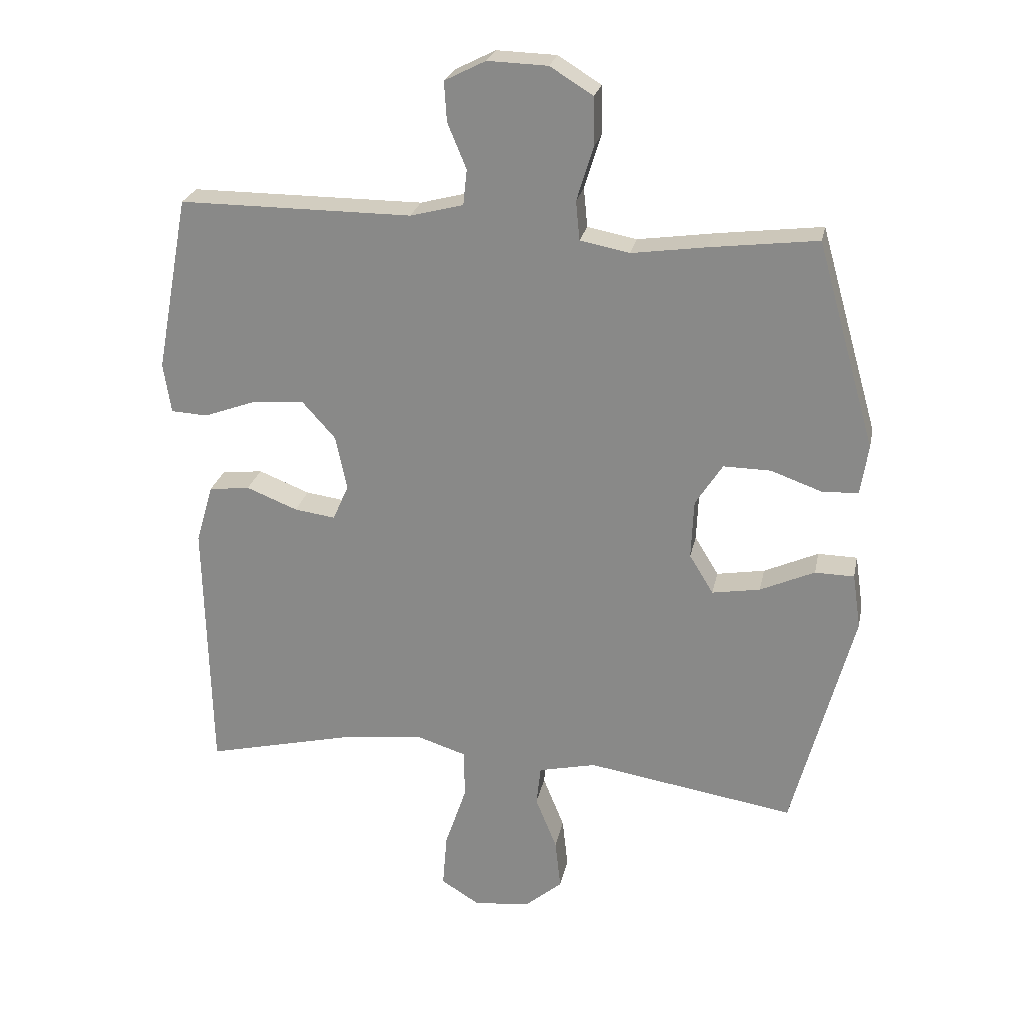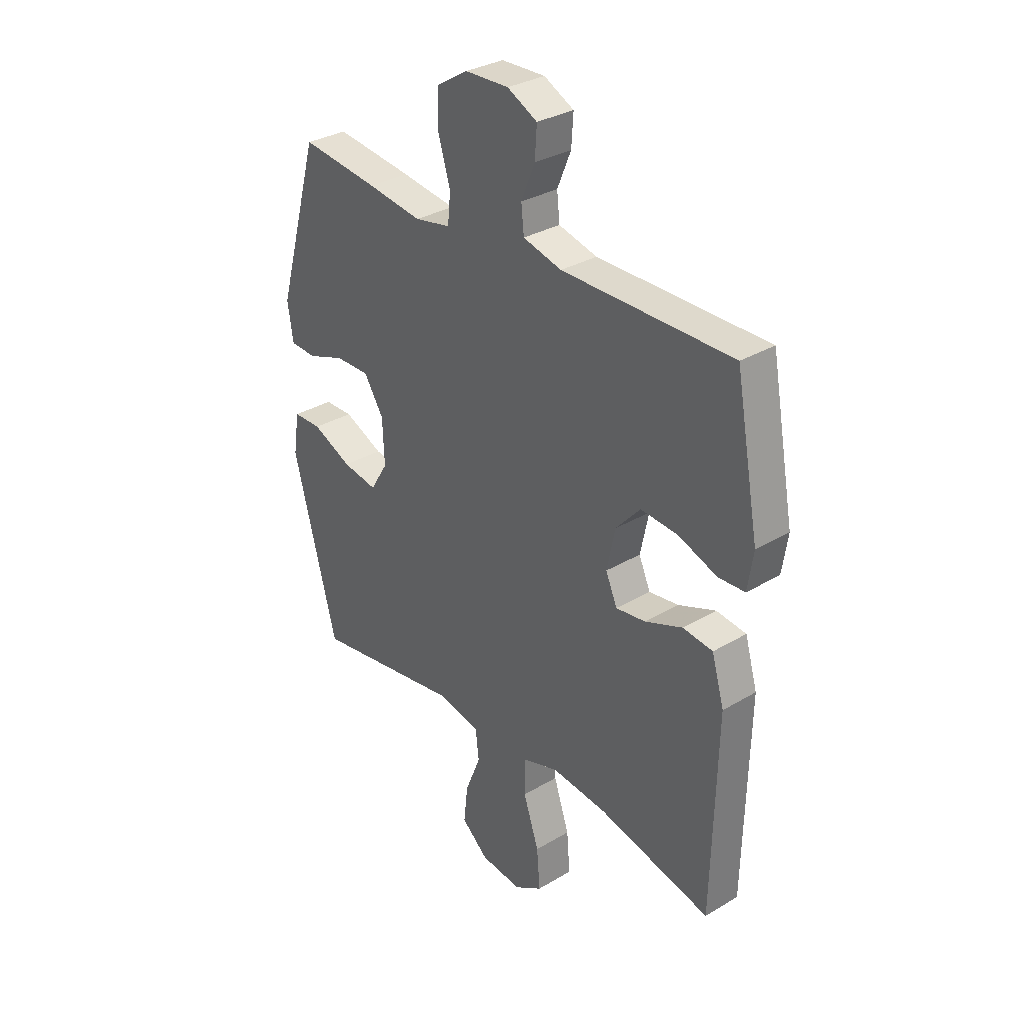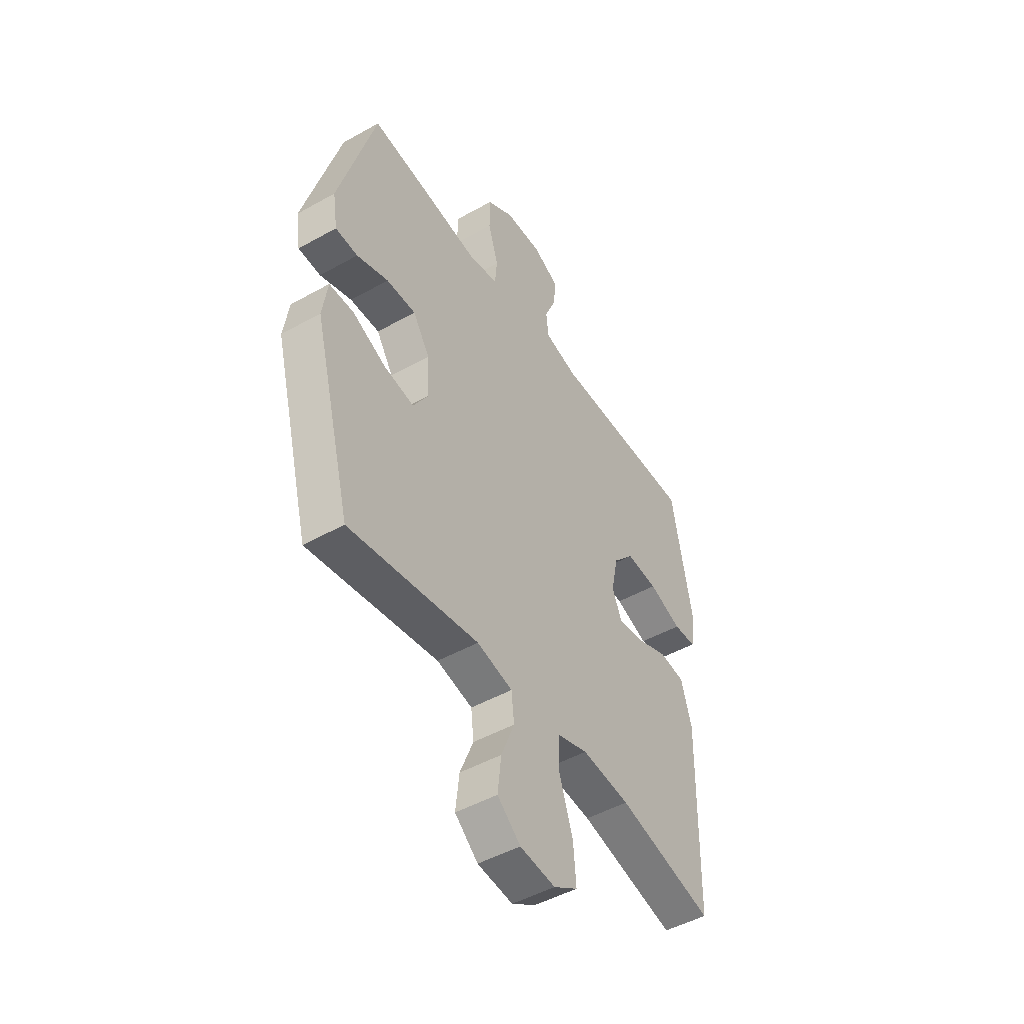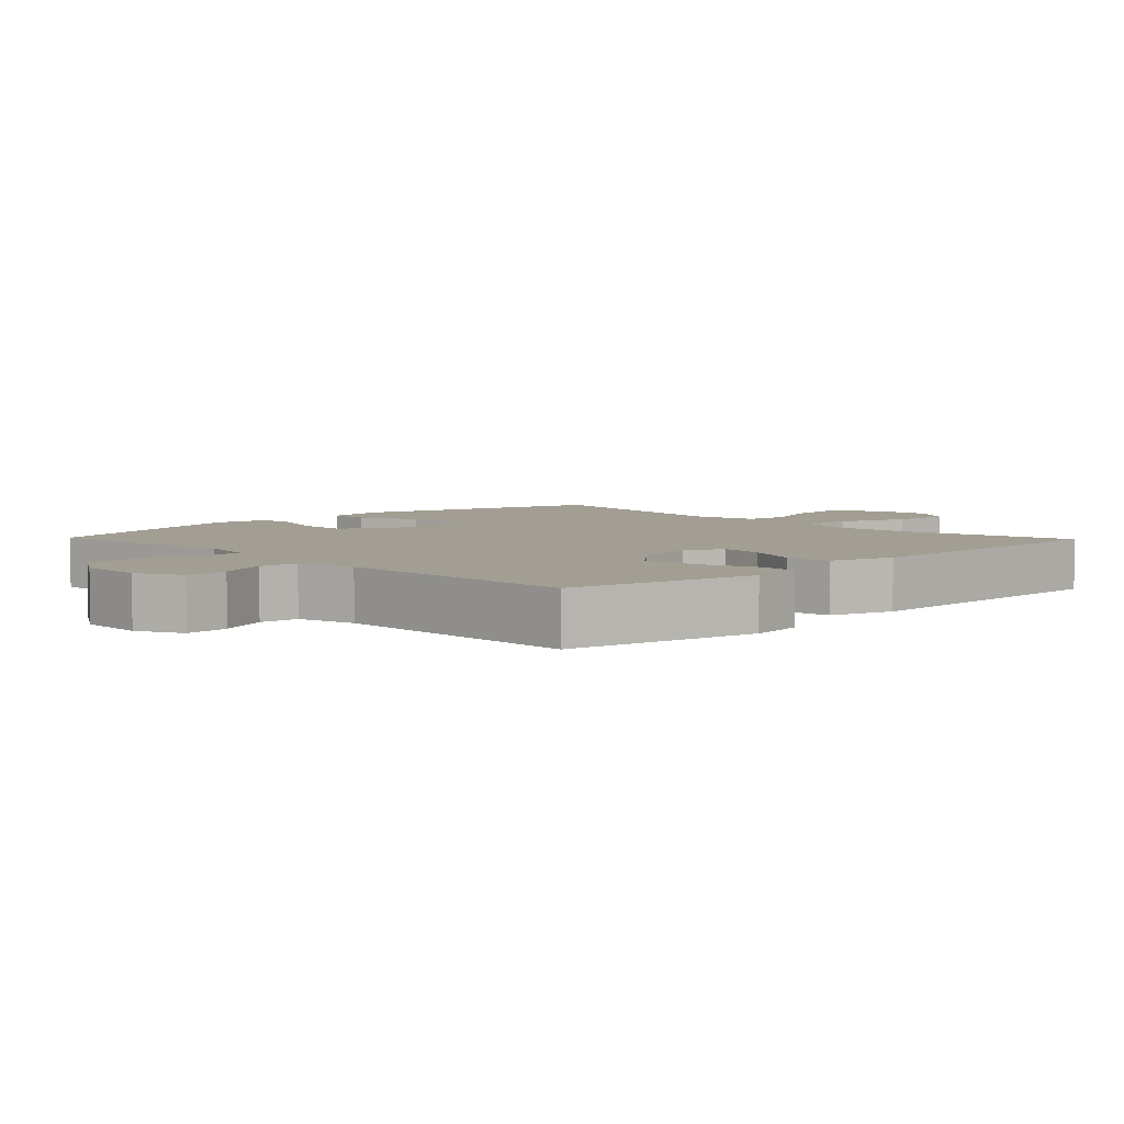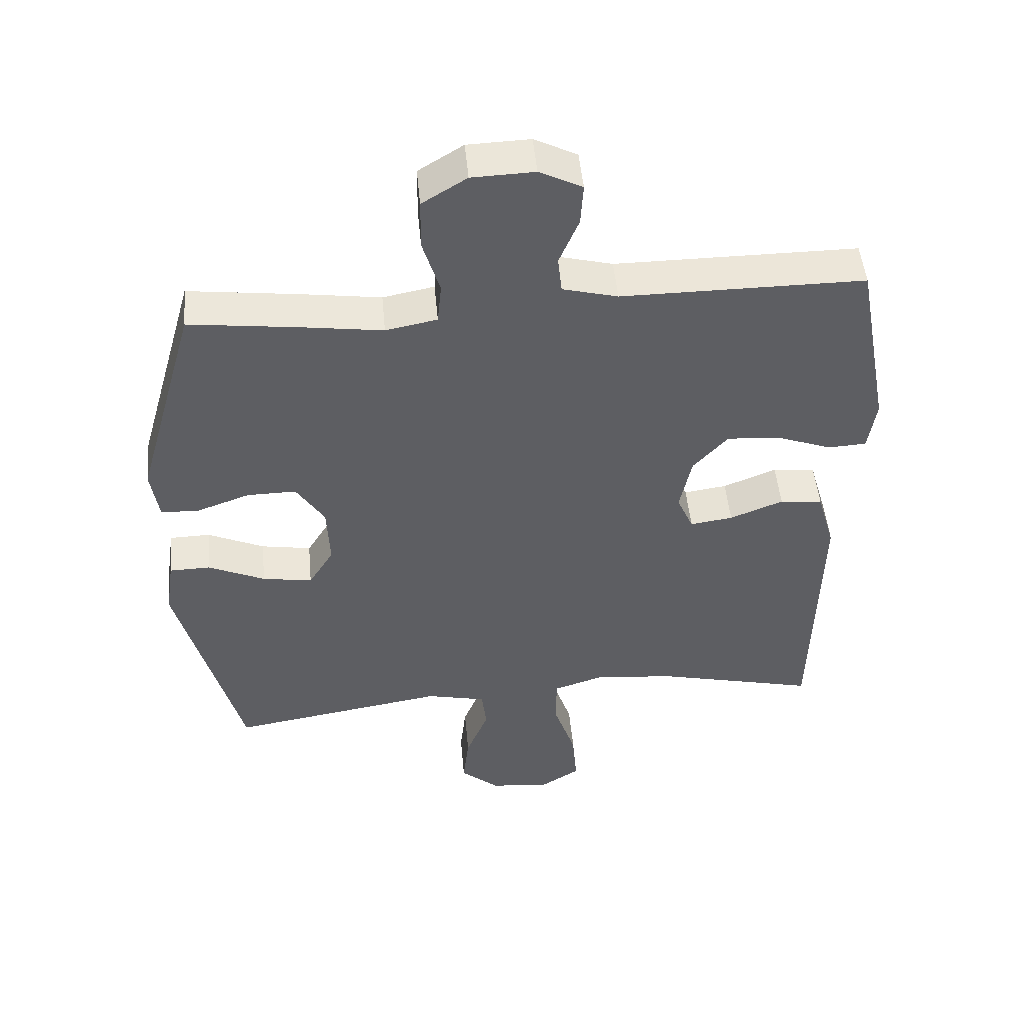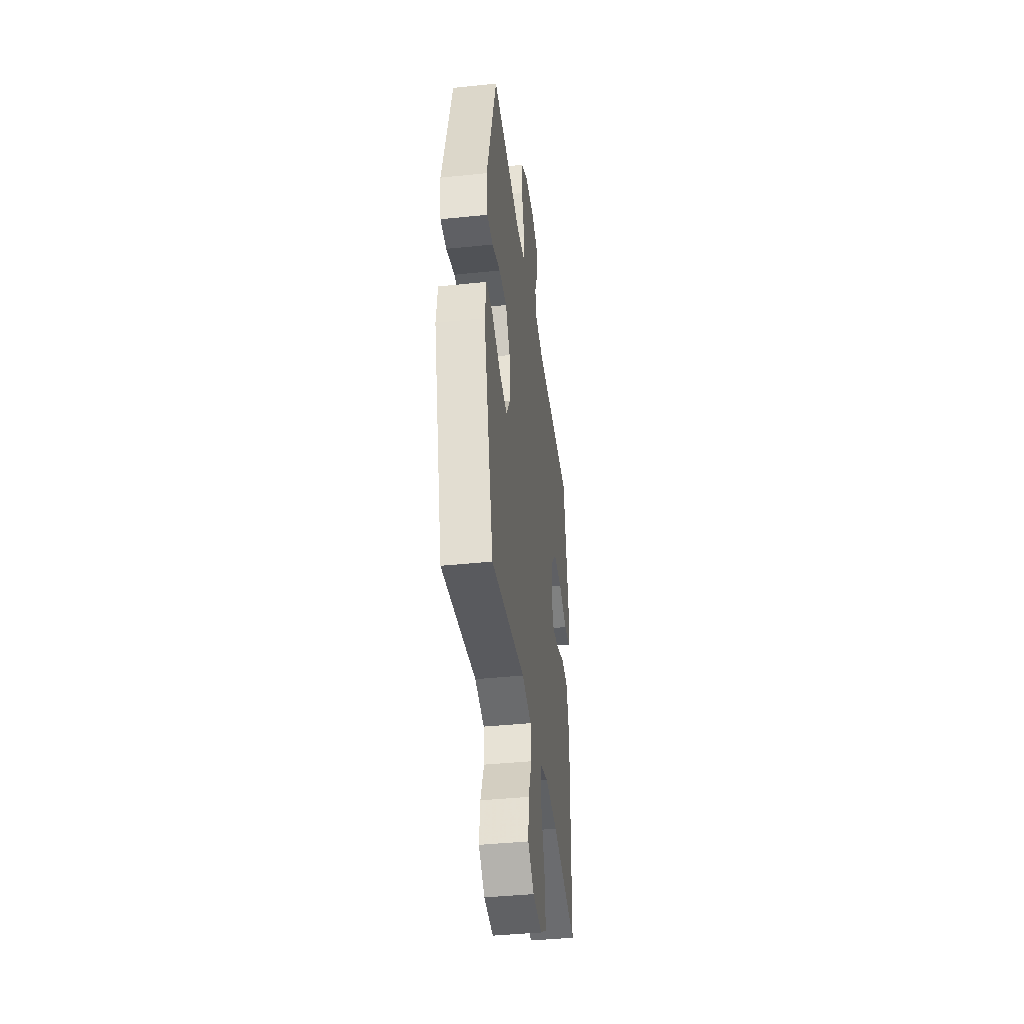
<metadata>
{"format":"obj","ext":"obj","renderer":"f3d","projection":"perspective","resolution":1024,"background":"white","views":[{"elev":24.7,"azim":-168.5,"up":"+Z"},{"elev":31.9,"azim":50.0,"up":"+Z"},{"elev":-48.0,"azim":-57.8,"up":"+Z"},{"elev":5.1,"azim":46.1,"up":"+Y"},{"elev":49.1,"azim":-5.3,"up":"+Z"},{"elev":-40.5,"azim":-82.7,"up":"+Z"}]}
</metadata>
<code>
v -0.5 0.07 0.5
v -0.331 0.07 0.479
v -0.212 0.07 0.462
v -0.134 0.07 0.477
v -0.128 0.07 0.539
v -0.154 0.07 0.624
v -0.153 0.07 0.701
v -0.085 0.07 0.743
v 0.01 0.07 0.746
v 0.075 0.07 0.713
v 0.071 0.07 0.65
v 0.041 0.07 0.578
v 0.047 0.07 0.522
v 0.131 0.07 0.5
v 0.5 0.07 0.5
v 0.552 0.07 0.221
v 0.54 0.07 0.142
v 0.482 0.07 0.139
v 0.398 0.07 0.17
v 0.317 0.07 0.176
v 0.264 0.07 0.117
v 0.246 0.07 0.031
v 0.271 0.07 -0.026
v 0.336 0.07 -0.017
v 0.417 0.07 0.015
v 0.482 0.07 0.007
v 0.509 0.07 -0.086
v 0.506 0.07 -0.224
v 0.5 0.07 -0.5
v 0.255 0.07 -0.441
v 0.133 0.07 -0.428
v 0.055 0.07 -0.453
v 0.054 0.07 -0.53
v 0.088 0.07 -0.631
v 0.095 0.07 -0.717
v 0.034 0.07 -0.755
v -0.056 0.07 -0.745
v -0.115 0.07 -0.695
v -0.106 0.07 -0.615
v -0.072 0.07 -0.531
v -0.079 0.07 -0.468
v -0.17 0.07 -0.447
v -0.5 0.07 -0.5
v -0.596 0.07 -0.137
v -0.583 0.07 -0.05
v -0.521 0.07 -0.049
v -0.435 0.07 -0.088
v -0.359 0.07 -0.101
v -0.321 0.07 -0.039
v -0.325 0.07 0.055
v -0.368 0.07 0.122
v -0.443 0.07 0.121
v -0.524 0.07 0.092
v -0.581 0.07 0.095
v -0.593 0.07 0.174
v -0.5 0 0.5
v -0.331 0 0.479
v -0.212 0 0.462
v -0.134 0 0.477
v -0.128 0 0.539
v -0.154 0 0.624
v -0.153 0 0.701
v -0.085 0 0.743
v 0.01 0 0.746
v 0.075 0 0.713
v 0.071 0 0.65
v 0.041 0 0.578
v 0.047 0 0.522
v 0.131 0 0.5
v 0.5 0 0.5
v 0.552 0 0.221
v 0.54 0 0.142
v 0.482 0 0.139
v 0.398 0 0.17
v 0.317 0 0.176
v 0.264 0 0.117
v 0.246 0 0.031
v 0.271 0 -0.026
v 0.336 0 -0.017
v 0.417 0 0.015
v 0.482 0 0.007
v 0.509 0 -0.086
v 0.506 0 -0.224
v 0.5 0 -0.5
v 0.255 0 -0.441
v 0.133 0 -0.428
v 0.055 0 -0.453
v 0.054 0 -0.53
v 0.088 0 -0.631
v 0.095 0 -0.717
v 0.034 0 -0.755
v -0.056 0 -0.745
v -0.115 0 -0.695
v -0.106 0 -0.615
v -0.072 0 -0.531
v -0.079 0 -0.468
v -0.17 0 -0.447
v -0.5 0 -0.5
v -0.596 0 -0.137
v -0.583 0 -0.05
v -0.521 0 -0.049
v -0.435 0 -0.088
v -0.359 0 -0.101
v -0.321 0 -0.039
v -0.325 0 0.055
v -0.368 0 0.122
v -0.443 0 0.121
v -0.524 0 0.092
v -0.581 0 0.095
v -0.593 0 0.174
f 1 2 3
f 55 1 3
f 54 55 3
f 53 54 3
f 52 53 3
f 51 52 3 4
f 50 51 4
f 49 50 4
f 45 46 47
f 44 45 47
f 43 44 47
f 42 43 47
f 41 42 47 48
f 38 39 40
f 37 38 40
f 36 37 40
f 35 36 40
f 34 35 40
f 33 34 40
f 32 33 40 41
f 41 48 49
f 32 41 49
f 31 32 49
f 28 29 30
f 28 30 31
f 27 28 31
f 26 27 31
f 25 26 31
f 24 25 31
f 17 18 19
f 16 17 19
f 15 16 19
f 14 15 19
f 13 14 19 20
f 10 11 12
f 9 10 12
f 8 9 12
f 7 8 12
f 6 7 12
f 5 6 12
f 4 5 12 13
f 13 20 21
f 4 13 21
f 49 4 21
f 23 24 31
f 22 23 31 49
f 21 22 49
f 58 57 56
f 58 56 110
f 58 110 109
f 58 109 108
f 58 108 107
f 59 58 107 106
f 59 106 105
f 59 105 104
f 102 101 100
f 102 100 99
f 102 99 98
f 102 98 97
f 103 102 97 96
f 95 94 93
f 95 93 92
f 95 92 91
f 95 91 90
f 95 90 89
f 95 89 88
f 96 95 88 87
f 104 103 96
f 104 96 87
f 104 87 86
f 85 84 83
f 86 85 83
f 86 83 82
f 86 82 81
f 86 81 80
f 86 80 79
f 74 73 72
f 74 72 71
f 74 71 70
f 74 70 69
f 75 74 69 68
f 67 66 65
f 67 65 64
f 67 64 63
f 67 63 62
f 67 62 61
f 67 61 60
f 68 67 60 59
f 76 75 68
f 76 68 59
f 76 59 104
f 86 79 78
f 104 86 78 77
f 104 77 76
f 1 56 57 2
f 2 57 58 3
f 3 58 59 4
f 4 59 60 5
f 5 60 61 6
f 6 61 62 7
f 7 62 63 8
f 8 63 64 9
f 9 64 65 10
f 10 65 66 11
f 11 66 67 12
f 12 67 68 13
f 13 68 69 14
f 14 69 70 15
f 15 70 71 16
f 16 71 72 17
f 17 72 73 18
f 18 73 74 19
f 19 74 75 20
f 20 75 76 21
f 21 76 77 22
f 22 77 78 23
f 23 78 79 24
f 24 79 80 25
f 25 80 81 26
f 26 81 82 27
f 27 82 83 28
f 28 83 84 29
f 29 84 85 30
f 30 85 86 31
f 31 86 87 32
f 32 87 88 33
f 33 88 89 34
f 34 89 90 35
f 35 90 91 36
f 36 91 92 37
f 37 92 93 38
f 38 93 94 39
f 39 94 95 40
f 40 95 96 41
f 41 96 97 42
f 42 97 98 43
f 43 98 99 44
f 44 99 100 45
f 45 100 101 46
f 46 101 102 47
f 47 102 103 48
f 48 103 104 49
f 49 104 105 50
f 50 105 106 51
f 51 106 107 52
f 52 107 108 53
f 53 108 109 54
f 54 109 110 55
f 55 110 56 1

</code>
